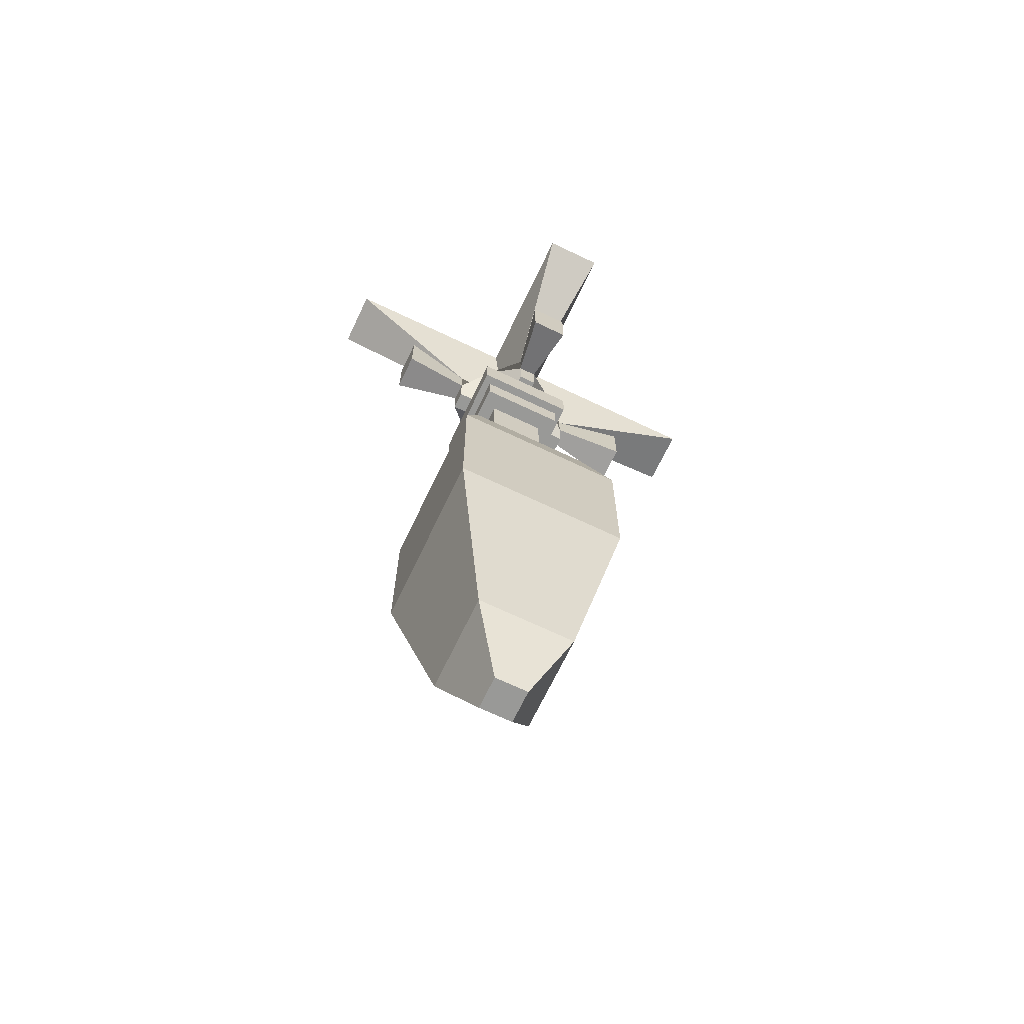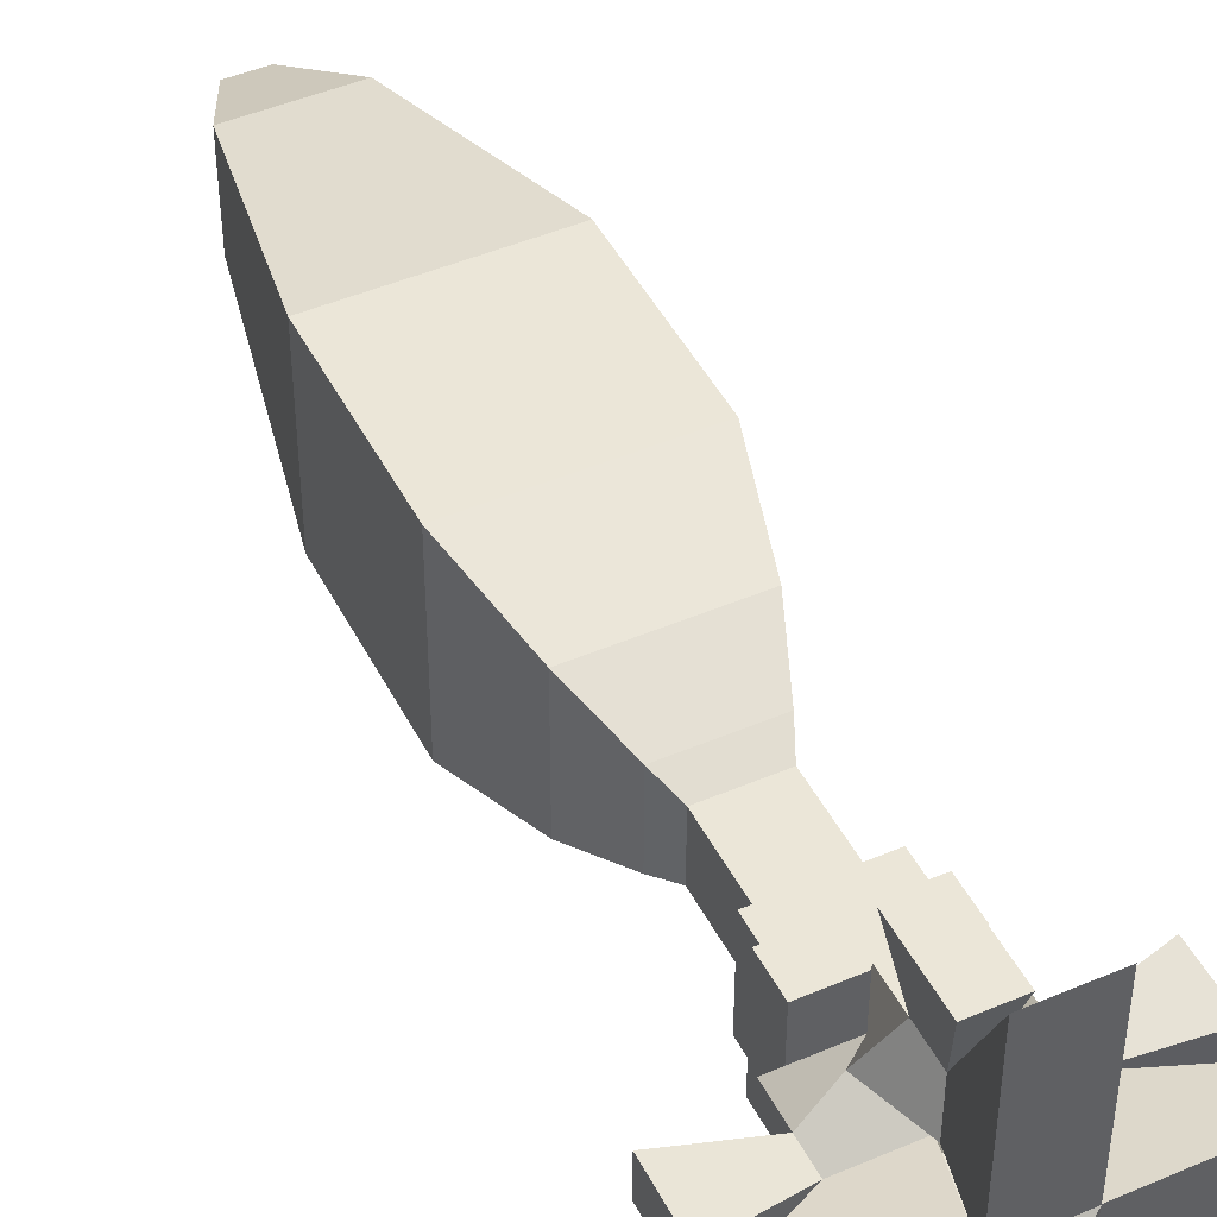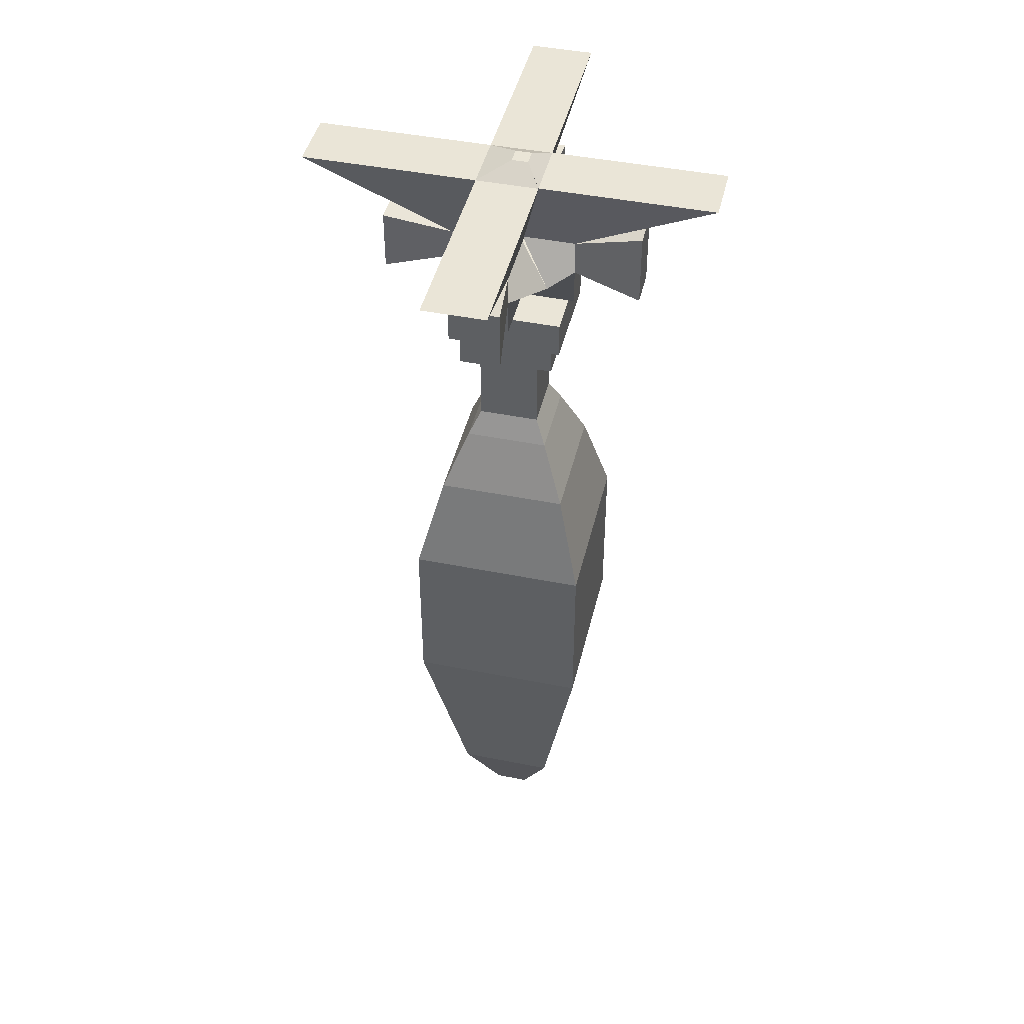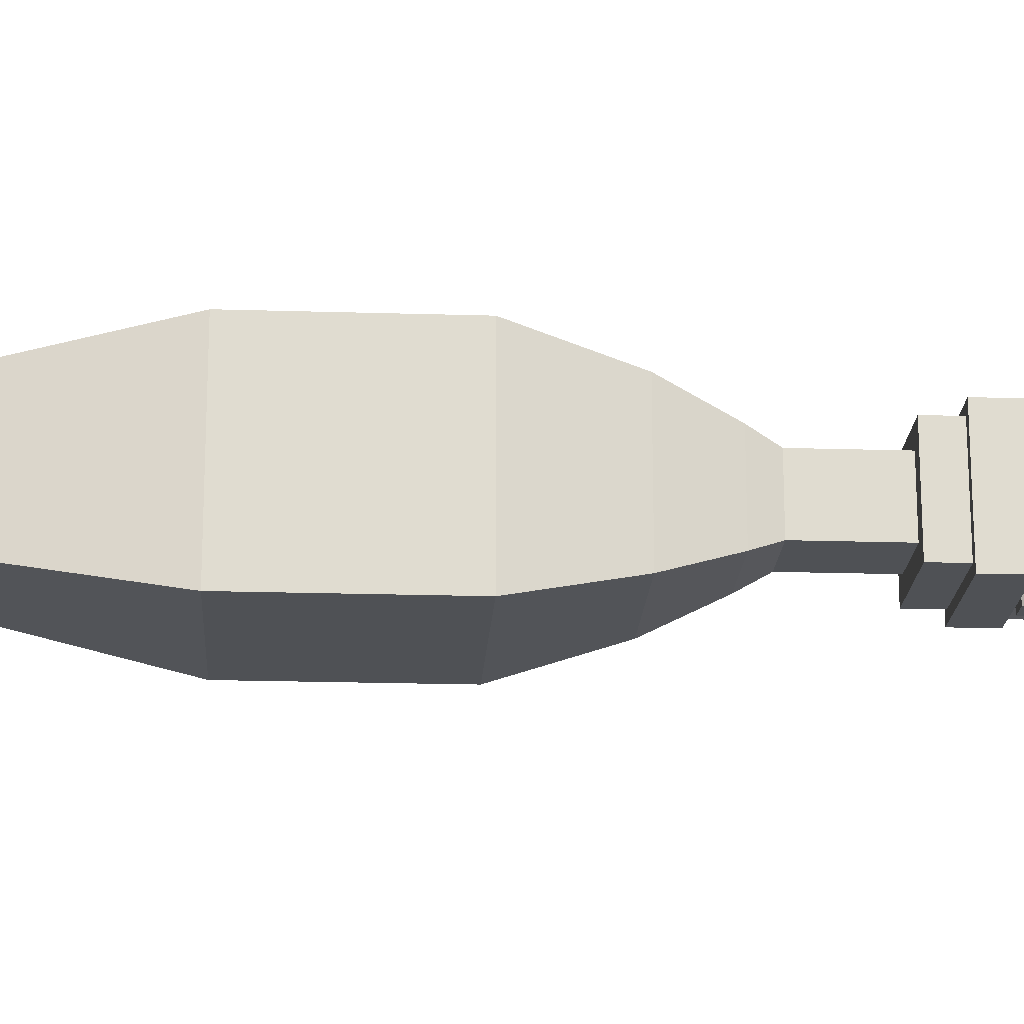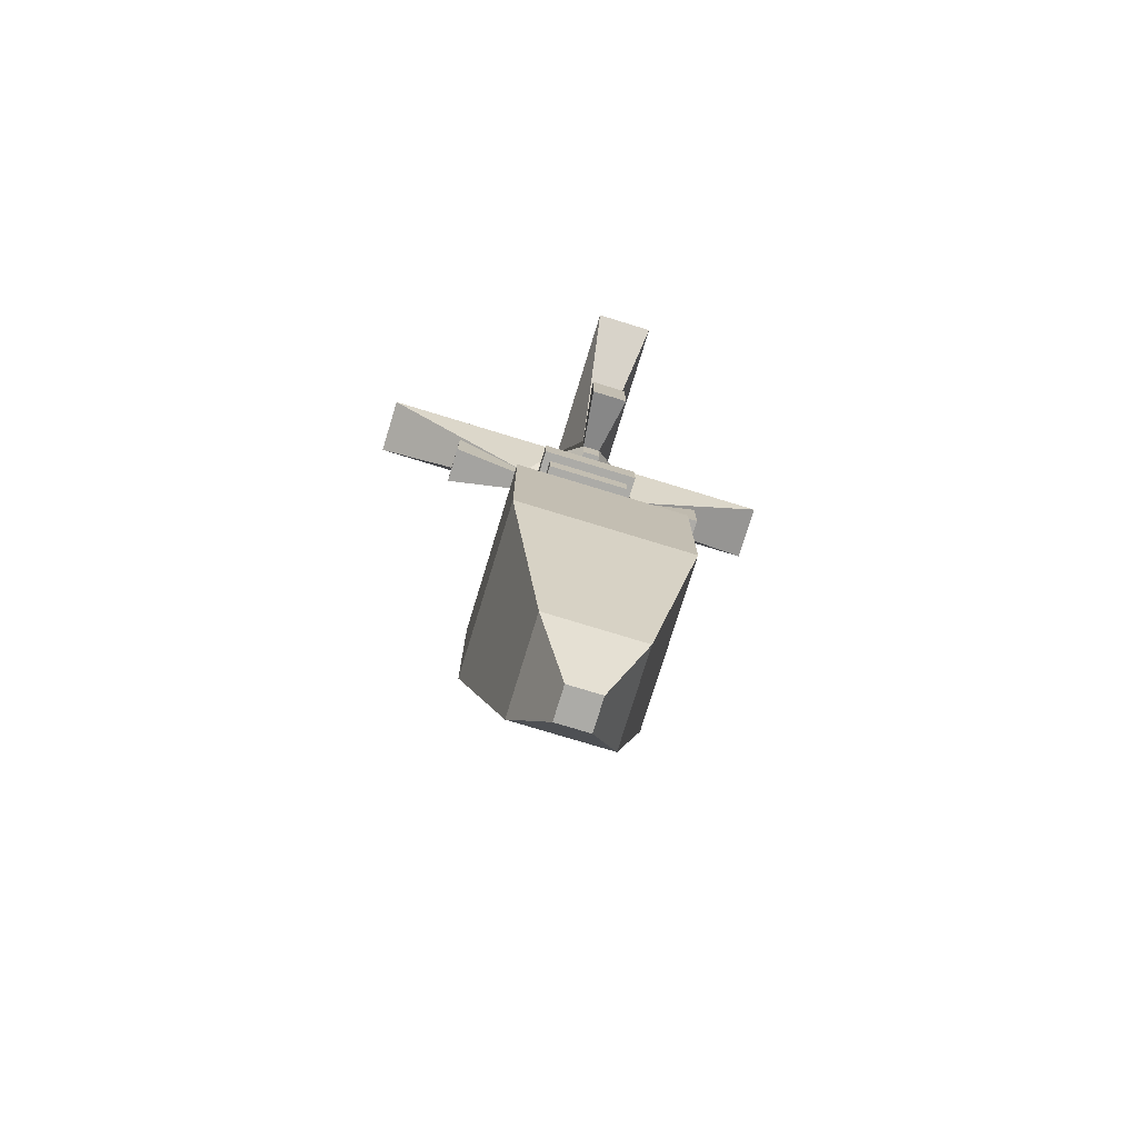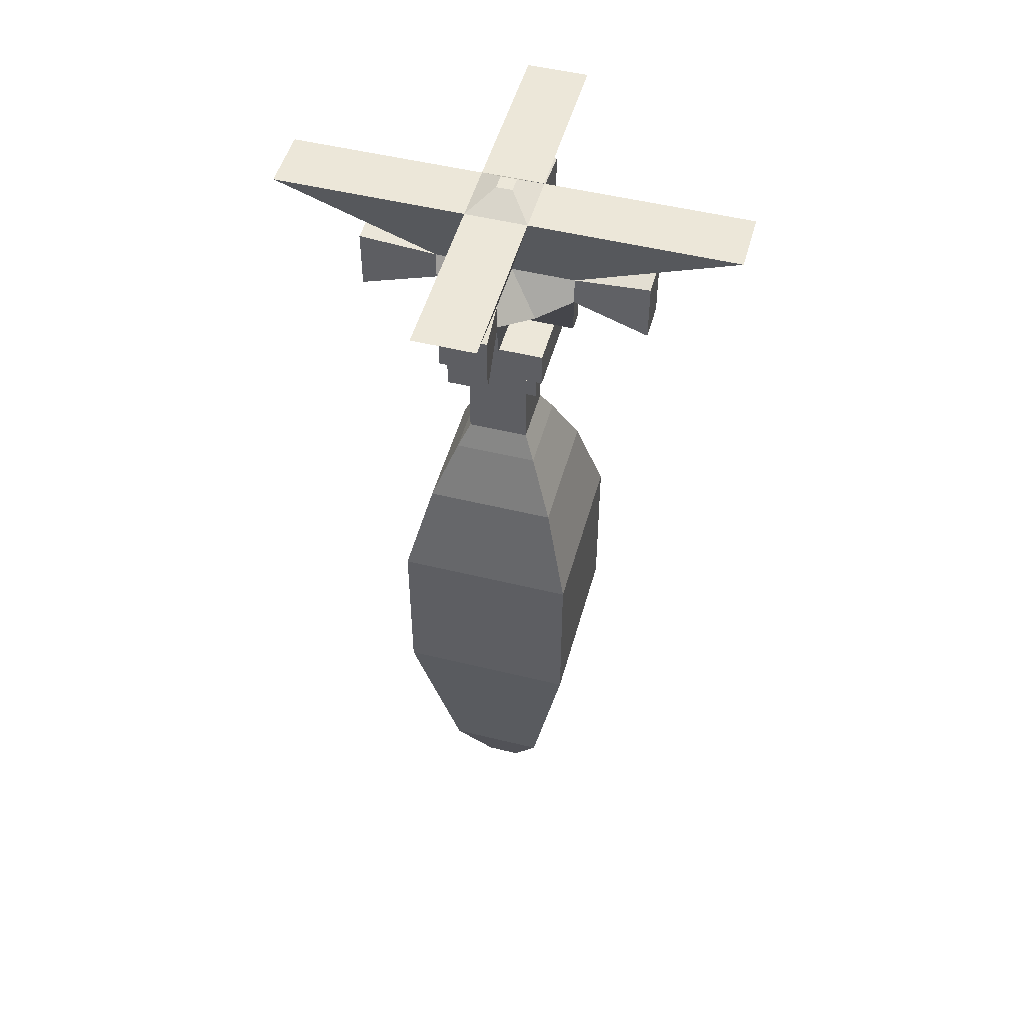
<metadata>
{"format":"obj","ext":"obj","renderer":"f3d","projection":"perspective","resolution":1024,"background":"white","views":[{"elev":-68.8,"azim":154.5,"up":"+Y"},{"elev":46.2,"azim":154.0,"up":"+Z"},{"elev":44.3,"azim":-76.8,"up":"+Y"},{"elev":-19.7,"azim":86.7,"up":"+Z"},{"elev":-76.3,"azim":-17.0,"up":"+Y"},{"elev":50.0,"azim":-164.8,"up":"+Y"}]}
</metadata>
<code>
o Cube
v 1 1 -1
v 1 -1 -1
v 1 1 1
v 1 -1 1
v -1 1 -1
v -1 -1 -1
v -1 1 1
v -1 -1 1
v 0.6339 1 -0.6339
v 3.021 -1 -3.196
v 0.6339 1 0.6339
v 3.021 -1 3.196
v -0.6339 1 -0.6339
v -3.021 -1 -3.196
v -0.6339 1 0.6339
v -3.021 -1 3.196
v 3.021 1 3.196
v -3.021 1 3.196
v 3.021 1 -3.196
v -3.021 1 -3.196
v 0.6339 3.42 0.6339
v -0.6339 3.42 0.6339
v 0.6339 3.42 -0.6339
v -0.6339 3.42 -0.6339
v -1 -1 -1
v -1 -1 1
v 1 -1 -1
v 1 -1 1
v -2.013 -1 -2.013
v -2.013 -1 2.013
v 2.013 -1 -2.013
v 2.013 -1 2.013
v -2.013 -6.48 -2.013
v -2.013 -6.48 2.013
v 2.013 -6.48 -2.013
v 2.013 -6.48 2.013
v 2.775 5.812 2.775
v -2.775 5.812 2.775
v 2.775 5.812 -2.775
v -2.775 5.812 -2.775
v -4.847 3.42 0.6339
v -4.847 3.42 -0.6339
v -4.847 5.812 0.6339
v -4.847 5.812 -0.6339
v -0.6339 3.42 -4.206
v 0.6339 3.42 -4.206
v -0.6339 5.812 -4.206
v 0.6339 5.812 -4.206
v -0.6339 3.42 -4.206
v 0.6339 3.42 -4.206
v -0.6339 5.812 -4.206
v 0.6339 5.812 -4.206
v 4.54 3.42 -0.6339
v 4.54 3.42 0.6339
v 4.54 5.812 -0.6339
v 4.54 5.812 0.6339
v 0.6339 3.42 4.187
v -0.6339 3.42 4.187
v 0.6339 5.812 4.187
v -0.6339 5.812 4.187
v 0.6339 8.157 0.6339
v -0.6339 8.157 0.6339
v 0.6339 8.157 4.187
v -0.6339 8.157 4.187
v 0.6339 7.779 -0.6339
v 0.6339 7.779 0.6339
v 4.54 7.779 -0.6339
v 4.54 7.779 0.6339
v -0.6339 7.754 0.6339
v -0.6339 7.754 -0.6339
v 0.6339 7.754 -0.6339
v -4.847 7.754 0.6339
v -4.847 7.754 -0.6339
v -0.6339 7.754 -4.206
v 0.6339 7.754 -4.206
v -2.761 -8.122 -2.761
v -2.761 -8.122 2.761
v 2.761 -8.122 -2.761
v 2.761 -8.122 2.761
v -4.325 -12.1 -4.325
v -4.325 -12.1 4.325
v 4.325 -12.1 -4.325
v 4.325 -12.1 4.325
v -5.956 -18.51 -5.956
v -5.956 -18.51 5.956
v 5.956 -18.51 -5.956
v 5.956 -18.51 5.956
v -5.956 -30.02 -5.956
v -5.956 -30.02 5.956
v 5.956 -30.02 -5.956
v 5.956 -30.02 5.956
v -3.28 -44.01 -3.28
v -3.28 -44.01 3.28
v 3.28 -44.01 -3.28
v 3.28 -44.01 3.28
v -1.118 -48.96 -1.118
v -1.118 -48.96 1.118
v 1.118 -48.96 -1.118
v 1.118 -48.96 1.118
v -9.974 4.71 1.32
v -9.974 4.71 -1.31
v -1.233 4.71 -8.722
v 1.398 4.71 -8.722
v 9.502 4.71 -1.31
v 9.502 4.71 1.32
v 1.398 4.71 8.692
v -1.233 4.71 8.692
v 1.398 9.577 8.692
v -1.233 9.577 8.692
v 9.502 8.793 -1.31
v 9.502 8.793 1.32
v -9.974 8.739 1.32
v -9.974 8.739 -1.31
v -1.233 8.739 -8.722
v 1.398 8.739 -8.722
v 2.054 13.12 1.968
v -2.06 13.12 1.968
v 2.054 13.12 13.5
v -2.06 13.12 13.5
v 2.054 13.1 -2.146
v 2.054 13.1 1.968
v 14.73 13.1 -2.146
v 14.73 13.1 1.968
v -2.06 13.1 1.968
v -2.06 13.1 -2.146
v 2.054 13.1 -2.146
v -15.73 13.1 1.968
v -15.73 13.1 -2.146
v -2.06 13.1 -13.74
v 2.054 13.1 -13.74
v 3.553 1 3.822
v -3.553 1 3.822
v 3.553 1 -3.822
v -3.553 1 -3.822
v 3.553 3.42 3.822
v -3.553 3.42 3.822
v 3.553 3.42 -3.822
v -3.553 3.42 -3.822
v 0.5354 13.96 0.9506
v -0.5418 13.96 0.9506
v 0.5354 13.96 -0.1266
v 0.5354 13.96 0.9506
v -0.5418 13.96 0.9506
v -0.5418 13.96 -0.1266
f 1 3 7 5
f 4 8 7 3
f 8 6 5 7
f 6 8 4 2
f 2 4 3 1
f 6 2 1 5
f 12 17 18 16
f 16 18 20 14
f 14 10 27 25
f 10 19 17 12
f 14 20 19 10
f 11 15 18 17
f 9 11 17 19
f 15 13 20 18
f 13 9 19 20
f 28 26 30 32
f 12 16 26 28
f 16 14 25 26
f 10 12 28 27
f 30 29 33 34
f 26 25 29 30
f 27 28 32 31
f 25 27 31 29
f 36 34 77 79
f 31 32 36 35
f 29 31 35 33
f 32 30 34 36
f 39 40 38 37
f 45 47 51 49
f 46 45 49 50
f 48 46 50 52
f 47 48 52 51
f 79 77 81 83
f 34 33 76 77
f 35 36 79 78
f 33 35 78 76
f 82 83 87 86
f 77 76 80 81
f 78 79 83 82
f 76 78 82 80
f 87 85 89 91
f 80 82 86 84
f 83 81 85 87
f 81 80 84 85
f 89 88 92 93
f 85 84 88 89
f 86 87 91 90
f 84 86 90 88
f 94 95 99 98
f 90 91 95 94
f 88 90 94 92
f 91 89 93 95
f 96 98 99 97
f 92 94 98 96
f 95 93 97 99
f 93 92 96 97
f 117 124 143 140
f 117 121 142 140
f 121 116 139 142
f 9 13 134 133
f 40 24 42 44
f 23 21 135 137
f 15 11 131 132
f 24 23 137 138
f 37 38 62 61
f 39 23 46 48
f 23 39 55 53
f 42 41 43 44
f 24 22 41 42
f 22 38 43 41
f 72 73 113 112
f 24 40 47 45
f 47 40 70 74
f 23 24 45 46
f 50 49 51 52
f 54 53 55 56
f 47 74 114 102
f 37 21 54 56
f 21 23 53 54
f 58 57 59 60
f 22 21 57 58
f 21 37 59 57
f 38 22 58 60
f 69 70 125 124
f 38 60 64 62
f 59 37 61 63
f 67 68 111 110
f 64 63 118 119
f 37 56 68 66
f 55 39 65 67
f 39 37 66 65
f 74 70 125 129
f 65 66 121 120
f 40 39 71 70
f 39 48 75 71
f 63 64 109 108
f 43 38 69 72
f 38 40 70 69
f 40 44 73 70
f 101 100 112 113
f 105 104 110 111
f 107 106 108 109
f 103 102 114 115
f 43 72 112 100
f 55 67 110 104
f 73 44 101 113
f 44 43 100 101
f 68 56 105 111
f 48 47 102 103
f 64 60 107 109
f 74 75 115 114
f 75 48 103 115
f 59 63 108 106
f 56 55 104 105
f 60 59 106 107
f 116 117 119 118
f 120 121 123 122
f 124 125 128 127
f 125 126 130 129
f 68 67 122 123
f 62 64 119 117
f 70 71 126 125
f 67 65 120 122
f 63 61 116 118
f 73 72 127 128
f 66 68 123 121
f 70 73 128 125
f 72 69 124 127
f 75 74 129 130
f 71 75 130 126
f 61 62 117 116
f 131 133 137 135
f 134 132 136 138
f 132 131 135 136
f 133 134 138 137
f 11 9 133 131
f 22 24 138 136
f 21 22 136 135
f 13 15 132 134
f 124 125 144 143
f 144 141 142 139 140 143
f 120 121 142 141
f 116 117 140 139
f 125 120 141 144
f 116 120 141 139

</code>
